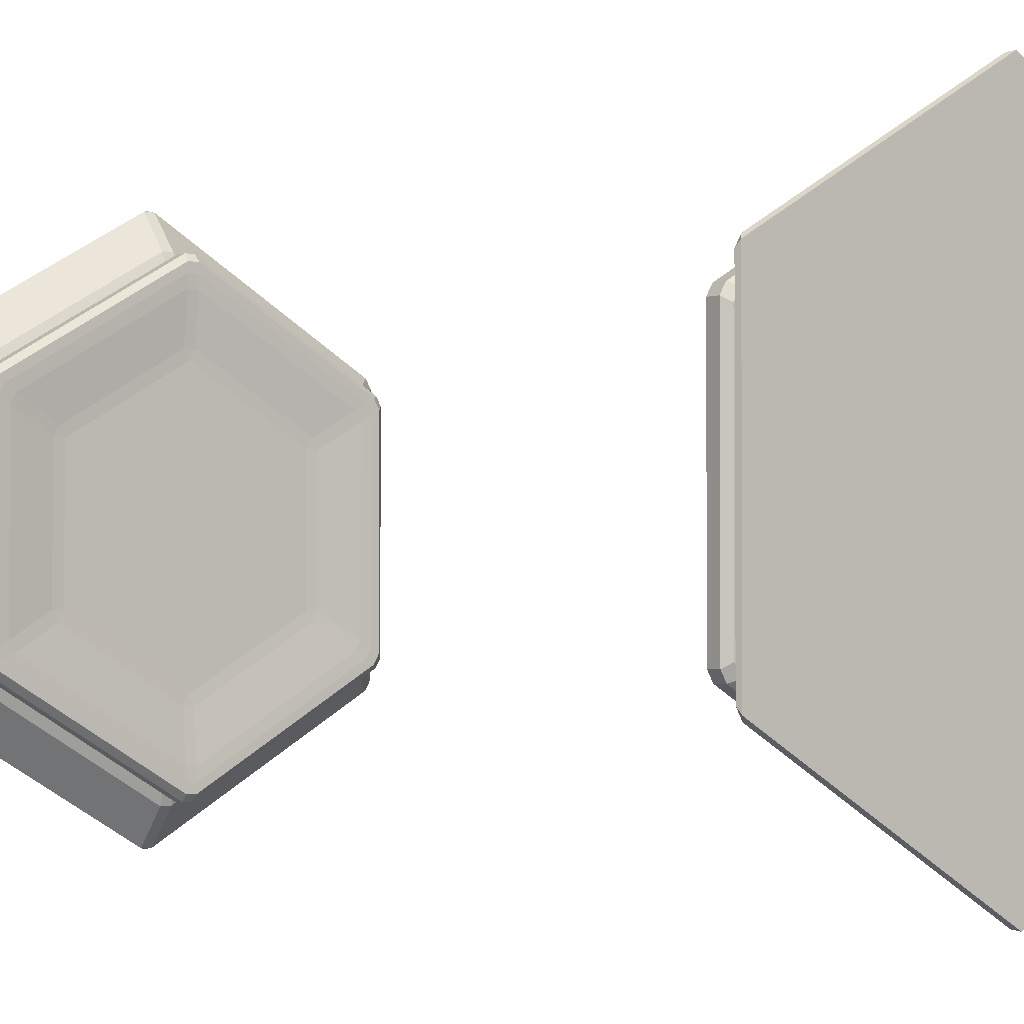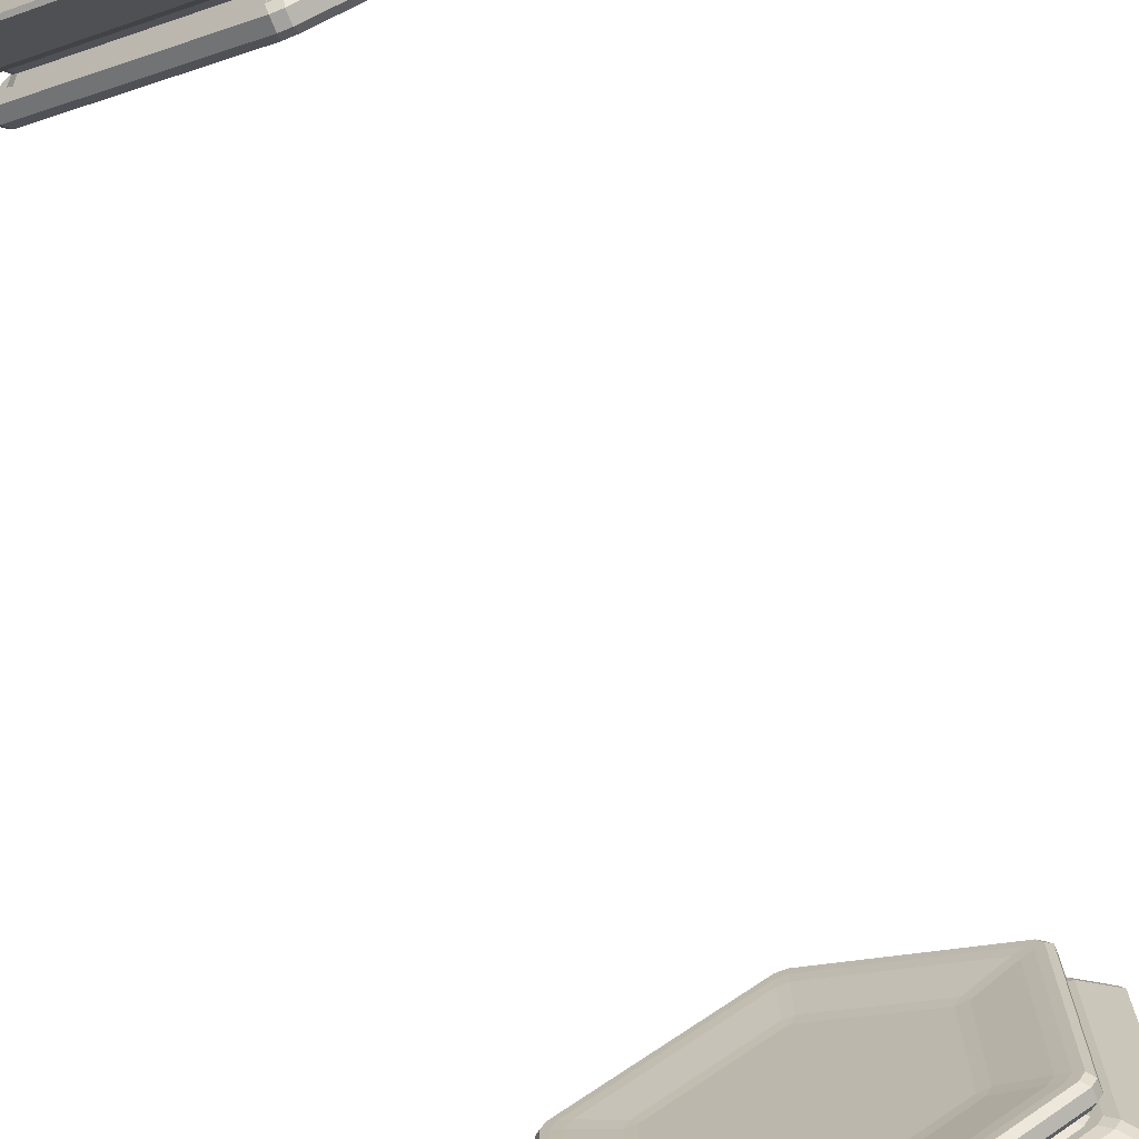
<metadata>
{"format":"obj","ext":"obj","renderer":"f3d","projection":"perspective","resolution":1024,"background":"white","views":[{"elev":-2.2,"azim":140.4,"up":"+Z"},{"elev":-72.5,"azim":-157.7,"up":"+Z"}]}
</metadata>
<code>
o Circle.007_Circle.010
v 0.01191 0.1293 -0.5431
v 0.01191 0.1568 -0.5431
v 0.4644 0.1568 -0.2819
v -0.4488 0.1705 -0.275
v -0.4287 0.1705 -0.2634
v -0.01375 0.1705 -0.5029
v 0.4626 0.1155 0.2512
v 0.4424 0.1155 0.2396
v 0.4424 0.1155 -0.2396
v -0.4488 0.1155 0.275
v -0.4287 0.1155 0.2634
v -0.01375 0.1155 0.5029
v 0.01375 0.1155 -0.5262
v 0.4488 0.1155 -0.275
v 0.4287 0.1155 -0.2634
v -0.4488 0.1155 -0.275
v -0.01375 0.1155 -0.5262
v -0.01375 0.1155 -0.5029
v 0.01375 0.1155 0.5262
v 0.01375 0.1155 0.5029
v 0.4287 0.1155 0.2634
v -0.4626 0.1155 0.2512
v -0.4626 0.1155 -0.2512
v -0.4424 0.1155 -0.2396
v 0.4013 0.169 -0.2475
v 0.01373 0.169 -0.4713
v 0.01373 0.1582 -0.3544
v -0.415 0.169 -0.2238
v -0.415 0.169 0.2238
v -0.3137 0.1582 0.1653
v 0.01375 0.1705 0.5262
v 0.4488 0.1705 0.275
v 0.4287 0.1705 0.2634
v 0.4488 0.1705 -0.275
v 0.01375 0.1705 -0.5262
v 0.01375 0.1705 -0.5029
v -0.4488 0.1705 0.275
v -0.01375 0.1705 0.5262
v -0.01375 0.1705 0.5029
v 0.4626 0.1705 -0.2512
v 0.4424 0.1705 -0.2396
v 0.4424 0.1705 0.2396
v -0.4287 0.088 -0.2634
v -0.01375 0.088 -0.5029
v -0.01375 0.088 -0.5262
v 0.4763 0.1293 -0.2612
v 0.4763 0.1568 -0.2612
v 0.4763 0.1568 0.2612
v -0.01191 0.1293 0.5431
v -0.01191 0.1568 0.5431
v -0.4644 0.1568 0.2819
v -0.4626 0.1705 0.2512
v -0.4424 0.1705 0.2396
v -0.4424 0.1705 -0.2396
v 0.4644 0.1293 0.2819
v 0.4644 0.1568 0.2819
v 0.01191 0.1568 0.5431
v -0.4763 0.1293 0.2612
v -0.4763 0.1568 0.2612
v -0.4763 0.1568 -0.2612
v -0.4287 0.088 0.2634
v -0.4488 0.088 0.275
v -0.01375 0.088 0.5262
v 0.01191 0.1017 0.4881
v 0.01191 0.1017 0.4881
v 0.4168 0.1017 0.2544
v -0.4287 0.1017 -0.2338
v -0.4287 0.1017 -0.2338
v -0.4287 0.1017 0.2338
v -0.4168 0.1017 0.2544
v -0.4168 0.1017 0.2544
v -0.01191 0.1017 0.4881
v 0.4287 0.1017 0.2338
v 0.4287 0.1017 0.2338
v 0.4287 0.1017 -0.2338
v 0.01191 0.1017 -0.4881
v 0.4168 0.1017 -0.2544
v 0.4168 0.1017 -0.2544
v -0.5578 -0 0.3221
v 0 0 -0.6441
v 0 -0 0.6441
v 0.4424 0.088 0.2396
v 0.4626 0.088 0.2512
v 0.4626 0.088 -0.2512
v 0.4287 0.088 -0.2634
v 0.4488 0.088 -0.275
v 0.01375 0.088 -0.5262
v -0.01293 0.07867 -0.5542
v -0.01293 0.00933 -0.6409
v -0.5485 0.00933 -0.3316
v 0.01375 0.088 0.5029
v 0.01375 0.088 0.5262
v 0.4488 0.088 0.275
v -0.4424 0.088 -0.2396
v -0.4626 0.088 -0.2512
v -0.4626 0.088 0.2512
v 0 0.1568 -0.3306
v 0 0.1568 0.3306
v 0.2863 0.1568 -0.1653
v 0.4735 0.07867 0.2883
v 0.01293 0.07867 0.5542
v 0.01293 0.00933 0.6409
v -0.4864 0.07867 -0.2659
v -0.5615 0.00933 -0.3092
v -0.5615 0.00933 0.3092
v -0.4735 0.07867 0.2883
v -0.5485 0.00933 0.3316
v -0.01293 0.00933 0.6409
v 0.4864 0.07867 0.2659
v 0.5615 0.00933 0.3092
v 0.5615 0.00933 -0.3092
v 0.4735 0.07867 -0.2883
v 0.5485 0.00933 -0.3316
v 0.01293 0.00933 -0.6409
v 0.4013 0.169 0.2475
v 0.3 0.1582 0.1891
v 0.01373 0.1582 0.3544
v -0.01191 0.1017 -0.4881
v -0.01191 0.1017 -0.4881
v -0.4168 0.1017 -0.2544
v -0.4013 0.169 -0.2475
v -0.3 0.1582 -0.1891
v -0.01373 0.1582 -0.3544
v 0.415 0.169 -0.2238
v 0.3137 0.1582 -0.1653
v 0.3137 0.1582 0.1653
v -0.01373 0.169 0.4713
v -0.01373 0.1582 0.3544
v -0.3 0.1582 0.1891
v 0.01191 2.192 -0.5431
v 0.4644 2.192 -0.2819
v 0.4644 2.164 -0.2819
v -0.01191 2.192 -0.5431
v -0.01191 2.164 -0.5431
v -0.4644 2.164 -0.2819
v 0.4488 2.151 -0.275
v 0.4287 2.151 -0.2634
v 0.01375 2.151 -0.5029
v -0.4626 2.205 0.2512
v -0.4424 2.205 0.2396
v -0.4424 2.205 -0.2396
v 0.4488 2.205 0.275
v 0.4287 2.205 0.2634
v 0.01375 2.205 0.5029
v -0.4488 2.205 -0.275
v -0.4287 2.205 -0.2634
v -0.01375 2.205 -0.5029
v 0.4488 2.205 -0.275
v 0.01375 2.205 -0.5262
v 0.01375 2.205 -0.5029
v -0.01375 2.205 0.5262
v -0.01375 2.205 0.5029
v -0.4287 2.205 0.2634
v 0.4626 2.205 0.2512
v 0.4626 2.205 -0.2512
v 0.4424 2.205 -0.2396
v -0.01373 2.152 -0.4713
v -0.01373 2.163 -0.3544
v -0.3 2.163 -0.1891
v 0.415 2.152 0.2238
v 0.3137 2.163 0.1653
v 0.3137 2.163 -0.1653
v -0.01375 2.151 0.5262
v -0.4488 2.151 0.275
v -0.4287 2.151 0.2634
v -0.4488 2.151 -0.275
v -0.01375 2.151 -0.5262
v -0.01375 2.151 -0.5029
v 0.4488 2.151 0.275
v 0.01375 2.151 0.5262
v 0.01375 2.151 0.5029
v -0.4626 2.151 -0.2512
v -0.4424 2.151 -0.2396
v -0.4424 2.151 0.2396
v 0.4287 2.233 -0.2634
v 0.01375 2.233 -0.5029
v 0.01375 2.233 -0.5262
v -0.4763 2.192 -0.2612
v -0.4763 2.164 -0.2612
v -0.4763 2.164 0.2612
v 0.01191 2.192 0.5431
v 0.01191 2.164 0.5431
v 0.4644 2.164 0.2819
v 0.4626 2.151 0.2512
v 0.4424 2.151 0.2396
v 0.4424 2.151 -0.2396
v -0.4644 2.192 0.2819
v -0.4644 2.164 0.2819
v -0.01191 2.164 0.5431
v 0.4763 2.192 0.2612
v 0.4763 2.164 0.2612
v 0.4763 2.164 -0.2612
v 0.4287 2.233 0.2634
v 0.4488 2.233 0.275
v 0.01375 2.233 0.5262
v -0.4168 2.219 0.2544
v -0.01191 2.219 0.4881
v -0.01191 2.219 0.4881
v 0.4287 2.219 0.2338
v 0.4287 2.219 -0.2338
v 0.4287 2.219 -0.2338
v 0.01191 2.219 0.4881
v 0.4168 2.219 0.2544
v 0.4168 2.219 0.2544
v -0.4287 2.219 -0.2338
v -0.4287 2.219 0.2338
v -0.4287 2.219 0.2338
v -0.01191 2.219 -0.4881
v -0.4168 2.219 -0.2544
v -0.4168 2.219 -0.2544
v 0.5578 2.321 0.3221
v 0 2.321 -0.6441
v -0 2.321 0.6441
v -0.4424 2.233 0.2396
v -0.4626 2.233 0.2512
v -0.4626 2.233 -0.2512
v -0.4287 2.233 -0.2634
v -0.4488 2.233 -0.275
v -0.01375 2.233 -0.5262
v 0.4735 2.242 -0.2883
v 0.01293 2.242 -0.5542
v 0.01293 2.312 -0.6409
v -0.01375 2.233 0.5029
v -0.01375 2.233 0.5262
v -0.4488 2.233 0.275
v 0.4424 2.233 -0.2396
v 0.4626 2.233 -0.2512
v 0.4626 2.233 0.2512
v 0 2.164 -0.3306
v 0 2.164 0.3306
v -0.2863 2.164 -0.1653
v -0.4735 2.242 0.2883
v -0.01293 2.242 0.5542
v -0.01293 2.312 0.6409
v 0.4864 2.242 -0.2659
v 0.5615 2.312 -0.3092
v 0.5615 2.312 0.3092
v 0.4735 2.242 0.2883
v 0.5485 2.312 0.3316
v 0.01293 2.312 0.6409
v -0.4864 2.242 0.2659
v -0.5615 2.312 0.3092
v -0.5615 2.312 -0.3092
v -0.4735 2.242 -0.2883
v -0.5485 2.312 -0.3316
v -0.01293 2.312 -0.6409
v -0.01373 2.152 0.4713
v -0.4013 2.152 0.2475
v -0.3 2.163 0.1891
v 0.4168 2.219 -0.2544
v 0.01191 2.219 -0.4881
v 0.01191 2.219 -0.4881
v 0.01373 2.152 -0.4713
v 0.4013 2.152 -0.2475
v 0.3 2.163 -0.1891
v -0.415 2.152 -0.2238
v -0.3137 2.163 -0.1653
v -0.3137 2.163 0.1653
v 0.01373 2.152 0.4713
v 0.01373 2.163 0.3544
v 0.3 2.163 0.1891
v -0.01191 0.1293 -0.5431
v -0.4763 0.1293 -0.2612
v -0.4644 0.1293 -0.2819
v -0.4644 0.1293 0.2819
v 0.01191 0.1293 0.5431
v 0.4488 0.1155 0.275
v 0.4763 0.1293 0.2612
v 0.4644 0.1293 -0.2819
v -0.4644 0.1568 -0.2819
v -0.01191 0.1568 -0.5431
v 0.4626 0.1705 0.2512
v -0.4287 0.1705 0.2634
v -0.4013 0.169 0.2475
v 0.01375 0.1705 0.5029
v 0.415 0.169 0.2238
v 0.4287 0.1705 -0.2634
v -0.4287 0.1155 -0.2634
v 0.01375 0.1155 -0.5029
v -0.4287 0.1017 0.2338
v 0.4168 0.1017 0.2544
v 0.01191 0.1017 -0.4881
v 0.01375 0.088 -0.5029
v -0.4424 0.088 0.2396
v 0.4424 0.088 -0.2396
v -0.4735 0.07867 -0.2883
v -0.4864 0.07867 0.2659
v 0.4864 0.07867 -0.2659
v -0.5578 0 -0.3221
v 0.5485 0.00933 0.3316
v 0.5578 -0 0.3221
v 0.5578 0 -0.3221
v 0.3 0.1582 -0.1891
v 0.2863 0.1568 0.1653
v -0.2863 0.1568 0.1653
v -0.3137 0.1582 -0.1653
v -0.2863 0.1568 -0.1653
v -0.01375 2.205 -0.5262
v 0.4763 2.192 -0.2612
v 0.4644 2.192 0.2819
v 0.01375 2.205 0.5262
v -0.01191 2.192 0.5431
v -0.4488 2.205 0.275
v -0.4763 2.192 0.2612
v -0.4644 2.192 -0.2819
v 0.01191 2.164 -0.5431
v -0.4626 2.151 0.2512
v 0.415 2.152 -0.2238
v 0.4287 2.151 0.2634
v 0.4013 2.152 0.2475
v -0.01375 2.151 0.5029
v -0.415 2.152 0.2238
v -0.4287 2.151 -0.2634
v 0.4287 2.205 -0.2634
v 0.4424 2.205 0.2396
v -0.01191 2.219 -0.4881
v 0.4287 2.219 0.2338
v 0.01191 2.219 0.4881
v -0.4168 2.219 0.2544
v -0.4424 2.233 -0.2396
v 0.4488 2.233 -0.275
v -0.01293 2.242 -0.5542
v 0.5485 2.312 -0.3316
v 0.5578 2.321 -0.3221
v -0.5485 2.312 0.3316
v -0.5578 2.321 0.3221
v -0.5578 2.321 -0.3221
v -0.2863 2.164 0.1653
v -0.01373 2.163 0.3544
v 0.2863 2.164 0.1653
v 0.01373 2.163 -0.3544
v 0.2863 2.164 -0.1653
v -0.01375 0.1155 0.5262
v 0.4626 0.1155 -0.2512
v -0.01375 0.1705 -0.5262
v -0.4626 0.1705 -0.2512
v -0.01373 0.169 -0.4713
v 0.01373 0.169 0.4713
v -0.01191 0.1017 0.4881
v 0.4287 0.1017 -0.2338
v -0.4424 0.1155 0.2396
v -0.4168 0.1017 -0.2544
v -0.01293 0.07867 0.5542
v 0.01293 0.07867 -0.5542
v 0.4287 0.088 0.2634
v -0.4488 0.088 -0.275
v -0.4626 2.205 -0.2512
v 0.01375 2.151 -0.5262
v 0.4626 2.151 -0.2512
v -0.4013 2.152 -0.2475
v 0.4424 2.233 0.2396
v -0.4287 2.233 0.2634
v -0.4287 2.219 -0.2338
v 0.4864 2.242 0.2659
v -0.01375 2.233 -0.5029
v 0.01375 2.233 0.5029
v -0.4864 2.242 -0.2659
v 0.01293 2.242 0.5542
v -0.01375 0.088 0.5029
v 0.4168 2.219 -0.2544
f 1 2 3
f 4 5 6
f 7 8 9
f 10 11 12
f 13 14 15
f 16 17 18
f 19 20 21
f 22 23 24
f 25 26 27
f 28 29 30
f 31 32 33
f 34 35 36
f 37 38 39
f 40 41 42
f 43 44 45
f 46 47 48
f 49 50 51
f 52 53 54
f 55 56 57
f 58 59 60
f 61 62 63
f 64 65 66
f 67 68 69
f 70 71 72
f 73 74 75
f 76 77 78
f 79 80 81
f 82 83 84
f 85 86 87
f 88 89 90
f 91 92 93
f 94 95 96
f 97 98 99
f 100 101 102
f 103 104 105
f 106 107 108
f 109 110 111
f 112 113 114
f 115 116 117
f 118 119 120
f 121 122 123
f 124 125 126
f 127 128 129
f 130 131 132
f 133 134 135
f 136 137 138
f 139 140 141
f 142 143 144
f 145 146 147
f 148 149 150
f 151 152 153
f 154 155 156
f 157 158 159
f 160 161 162
f 163 164 165
f 166 167 168
f 169 170 171
f 172 173 174
f 175 176 177
f 178 179 180
f 181 182 183
f 184 185 186
f 187 188 189
f 190 191 192
f 193 194 195
f 196 197 198
f 199 200 201
f 202 203 204
f 205 206 207
f 208 209 210
f 211 212 213
f 214 215 216
f 217 218 219
f 220 221 222
f 223 224 225
f 226 227 228
f 229 230 231
f 232 233 234
f 235 236 237
f 238 239 240
f 241 242 243
f 244 245 246
f 247 248 249
f 250 251 252
f 253 254 255
f 256 257 258
f 259 260 261
f 262 1 13
f 23 263 264
f 10 265 58
f 19 266 49
f 267 7 268
f 14 269 46
f 4 270 60
f 35 2 271
f 59 51 37
f 50 57 31
f 56 48 272
f 40 47 3
f 5 54 28
f 26 36 6
f 53 273 274
f 127 39 275
f 33 42 276
f 124 41 277
f 67 24 278
f 18 279 76
f 280 70 11
f 64 20 12
f 281 73 8
f 77 15 9
f 94 68 120
f 119 282 283
f 284 61 71
f 91 65 72
f 82 74 66
f 285 85 78
f 286 103 95
f 88 45 87
f 287 106 62
f 101 92 63
f 109 83 93
f 288 112 86
f 90 289 104
f 89 114 80
f 105 79 107
f 108 81 102
f 290 291 110
f 111 292 113
f 125 293 99
f 116 126 294
f 128 117 98
f 30 129 295
f 123 97 27
f 122 296 297
f 130 133 298
f 155 299 131
f 154 142 300
f 301 151 302
f 303 139 304
f 145 305 178
f 136 132 192
f 167 134 306
f 184 191 183
f 182 189 163
f 188 180 307
f 172 179 135
f 137 186 308
f 157 168 138
f 185 309 310
f 259 171 311
f 165 174 312
f 256 173 313
f 200 156 314
f 150 147 208
f 203 143 315
f 197 152 144
f 196 206 140
f 205 209 146
f 175 226 201
f 176 252 316
f 193 204 317
f 223 198 318
f 214 207 319
f 320 217 210
f 235 227 321
f 177 219 322
f 238 194 228
f 233 224 195
f 232 241 215
f 244 218 216
f 323 324 236
f 222 246 212
f 237 211 239
f 240 213 234
f 325 326 242
f 243 327 245
f 257 159 231
f 249 258 328
f 260 329 230
f 161 261 330
f 331 229 158
f 255 162 332
f 262 17 16
f 263 23 22
f 265 10 333
f 266 19 267
f 268 7 334
f 269 14 13
f 4 335 271
f 336 60 59
f 38 37 51
f 31 57 56
f 272 48 47
f 35 34 3
f 3 47 46
f 55 268 48
f 57 50 49
f 58 265 51
f 60 270 264
f 2 1 262
f 337 6 5
f 28 54 53
f 274 273 39
f 115 338 275
f 276 42 41
f 25 277 36
f 37 273 53
f 5 4 336
f 277 41 40
f 33 32 272
f 275 39 38
f 35 335 6
f 278 18 118
f 24 67 280
f 11 70 339
f 21 20 64
f 8 73 340
f 279 15 77
f 334 9 15
f 17 13 279
f 12 20 19
f 7 267 21
f 278 24 23
f 10 22 341
f 120 119 44
f 69 68 94
f 72 71 61
f 66 65 91
f 74 82 285
f 78 85 283
f 281 66 74
f 78 77 340
f 280 69 71
f 65 64 339
f 76 282 119
f 68 67 342
f 45 88 286
f 95 103 287
f 62 106 343
f 93 92 101
f 83 109 288
f 86 112 344
f 285 84 86
f 44 283 87
f 63 92 91
f 82 345 93
f 43 346 95
f 62 61 284
f 90 89 80
f 104 289 79
f 107 79 81
f 290 102 81
f 110 291 292
f 113 292 80
f 100 290 110
f 112 288 111
f 287 105 107
f 102 101 343
f 344 114 89
f 103 286 90
f 129 30 29
f 128 127 338
f 126 116 115
f 125 124 25
f 26 337 123
f 296 122 121
f 99 293 27
f 294 126 125
f 98 117 116
f 98 295 129
f 297 296 30
f 97 123 122
f 130 149 148
f 299 155 154
f 300 142 301
f 302 151 303
f 304 139 347
f 305 145 298
f 348 306 132
f 349 192 191
f 170 169 183
f 163 189 188
f 307 180 179
f 166 135 134
f 135 179 178
f 188 187 304
f 189 182 181
f 190 300 183
f 192 132 131
f 134 133 130
f 254 253 138
f 160 308 186
f 259 310 309
f 248 247 311
f 256 312 174
f 350 313 168
f 169 309 185
f 137 136 349
f 313 173 172
f 165 164 307
f 311 171 170
f 167 348 138
f 150 251 250
f 156 200 199
f 143 203 202
f 153 152 197
f 141 140 206
f 147 146 209
f 347 141 146
f 149 298 147
f 144 152 151
f 139 303 153
f 314 156 155
f 142 154 315
f 252 176 175
f 201 226 351
f 318 204 193
f 198 223 352
f 353 207 214
f 316 210 217
f 196 319 207
f 210 209 205
f 199 317 204
f 198 197 202
f 208 316 252
f 201 200 250
f 177 221 220
f 227 235 354
f 195 194 238
f 224 233 232
f 216 215 241
f 219 218 244
f 320 216 218
f 176 355 219
f 356 195 224
f 214 352 225
f 175 321 227
f 194 193 351
f 222 212 324
f 236 324 211
f 239 211 213
f 325 234 213
f 243 242 326
f 245 327 212
f 325 242 241
f 245 244 357
f 237 239 238
f 233 358 240
f 246 222 221
f 235 220 323
f 261 161 160
f 260 259 247
f 258 249 248
f 257 256 350
f 157 253 331
f 162 255 254
f 231 159 158
f 328 258 257
f 230 329 249
f 230 330 261
f 332 162 161
f 229 331 255
f 264 270 271
f 269 1 3
f 335 4 6
f 334 7 9
f 333 10 12
f 279 13 15
f 278 16 18
f 267 19 21
f 341 22 24
f 293 25 27
f 296 28 30
f 275 31 33
f 277 34 36
f 273 37 39
f 272 40 42
f 346 43 45
f 268 46 48
f 265 49 51
f 336 52 54
f 266 55 57
f 263 58 60
f 359 61 63
f 281 64 66
f 280 67 69
f 339 70 72
f 340 73 75
f 282 76 78
f 80 79 289
f 292 291 81
f 81 80 292
f 285 82 84
f 283 85 87
f 286 88 90
f 345 91 93
f 284 94 96
f 98 97 297
f 98 294 99
f 297 295 98
f 290 100 102
f 287 103 105
f 343 106 108
f 288 109 111
f 344 112 114
f 338 115 117
f 342 118 120
f 337 121 123
f 276 124 126
f 274 127 129
f 306 130 132
f 305 133 135
f 348 136 138
f 347 139 141
f 301 142 144
f 298 145 147
f 314 148 150
f 303 151 153
f 315 154 156
f 350 157 159
f 308 160 162
f 311 163 165
f 313 166 168
f 309 169 171
f 307 172 174
f 321 175 177
f 304 178 180
f 300 181 183
f 349 184 186
f 302 187 189
f 299 190 192
f 356 193 195
f 319 196 198
f 317 199 201
f 318 202 204
f 353 205 207
f 316 208 210
f 212 211 324
f 327 326 213
f 213 212 327
f 320 214 216
f 355 217 219
f 323 220 222
f 352 223 225
f 351 226 228
f 230 229 332
f 230 328 231
f 332 330 230
f 325 232 234
f 354 235 237
f 358 238 240
f 357 241 243
f 322 244 246
f 329 247 249
f 360 250 252
f 331 253 255
f 312 256 258
f 310 259 261
f 17 262 13
f 16 23 264
f 22 10 58
f 333 19 49
f 55 267 268
f 334 14 46
f 336 4 60
f 335 35 271
f 52 59 37
f 38 50 31
f 32 56 272
f 34 40 3
f 121 5 28
f 337 26 6
f 29 53 274
f 338 127 275
f 115 33 276
f 25 124 277
f 342 67 278
f 118 18 76
f 341 280 11
f 339 64 12
f 21 281 8
f 340 77 9
f 43 94 120
f 44 119 283
f 69 284 71
f 359 91 72
f 345 82 66
f 75 285 78
f 346 286 95
f 344 88 87
f 96 287 62
f 343 101 63
f 100 109 93
f 84 288 86
f 149 130 298
f 148 155 131
f 190 154 300
f 181 301 302
f 187 303 304
f 347 145 178
f 349 136 192
f 348 167 306
f 169 184 183
f 170 182 163
f 164 188 307
f 166 172 135
f 254 137 308
f 253 157 138
f 160 185 310
f 247 259 311
f 248 165 312
f 350 256 313
f 250 200 314
f 251 150 208
f 199 203 315
f 202 197 144
f 153 196 140
f 141 205 146
f 360 175 201
f 355 176 316
f 351 193 317
f 356 223 318
f 352 214 319
f 353 320 210
f 220 235 321
f 221 177 322
f 354 238 228
f 358 233 195
f 225 232 215
f 357 244 216
f 264 262 16
f 58 263 22
f 49 265 333
f 55 266 267
f 46 268 334
f 1 269 13
f 270 4 271
f 52 336 59
f 50 38 51
f 32 31 56
f 40 272 47
f 2 35 3
f 269 3 46
f 56 55 48
f 266 57 49
f 59 58 51
f 263 60 264
f 271 2 262
f 121 337 5
f 29 28 53
f 127 274 39
f 33 115 275
f 124 276 41
f 26 25 36
f 52 37 53
f 54 5 336
f 34 277 40
f 42 33 272
f 31 275 38
f 36 35 6
f 342 278 118
f 341 24 280
f 12 11 339
f 281 21 64
f 9 8 340
f 76 279 77
f 14 334 15
f 18 17 279
f 333 12 19
f 8 7 21
f 16 278 23
f 11 10 341
f 43 120 44
f 284 69 94
f 359 72 61
f 345 66 91
f 75 74 285
f 282 78 283
f 73 281 74
f 75 78 340
f 70 280 71
f 72 65 339
f 118 76 119
f 120 68 342
f 346 45 286
f 96 95 287
f 63 62 343
f 100 93 101
f 84 83 288
f 87 86 344
f 85 285 86
f 45 44 87
f 359 63 91
f 83 82 93
f 94 43 95
f 96 62 284
f 289 90 80
f 105 104 79
f 108 107 81
f 291 290 81
f 111 110 292
f 114 113 80
f 109 100 110
f 113 112 111
f 106 287 107
f 108 102 343
f 88 344 89
f 104 103 90
f 274 129 29
f 117 128 338
f 276 126 115
f 293 125 25
f 27 26 123
f 28 296 121
f 97 99 27
f 99 294 125
f 294 98 116
f 128 98 129
f 295 297 30
f 297 97 122
f 131 130 148
f 190 299 154
f 181 300 301
f 187 302 303
f 178 304 347
f 133 305 298
f 136 348 132
f 184 349 191
f 182 170 183
f 164 163 188
f 172 307 179
f 167 166 134
f 305 135 178
f 180 188 304
f 302 189 181
f 191 190 183
f 299 192 131
f 306 134 130
f 137 254 138
f 185 160 186
f 171 259 309
f 165 248 311
f 173 256 174
f 157 350 168
f 184 169 185
f 186 137 349
f 166 313 172
f 174 165 307
f 163 311 170
f 168 167 138
f 314 150 250
f 315 156 199
f 144 143 202
f 196 153 197
f 205 141 206
f 208 147 209
f 145 347 146
f 150 149 147
f 301 144 151
f 140 139 153
f 148 314 155
f 143 142 315
f 360 252 175
f 317 201 351
f 356 318 193
f 319 198 352
f 320 353 214
f 355 316 217
f 206 196 207
f 353 210 205
f 203 199 204
f 318 198 202
f 251 208 252
f 360 201 250
f 321 177 220
f 228 227 354
f 358 195 238
f 225 224 232
f 357 216 241
f 322 219 244
f 217 320 218
f 177 176 219
f 223 356 224
f 215 214 225
f 226 175 227
f 228 194 351
f 323 222 324
f 237 236 211
f 240 239 213
f 326 325 213
f 327 243 326
f 246 245 212
f 232 325 241
f 243 245 357
f 354 237 238
f 234 233 240
f 322 246 221
f 236 235 323
f 310 261 160
f 329 260 247
f 312 258 248
f 159 257 350
f 158 157 331
f 308 162 254
f 229 231 158
f 231 328 257
f 328 230 249
f 260 230 261
f 330 332 161
f 332 229 255
f 262 264 271

</code>
